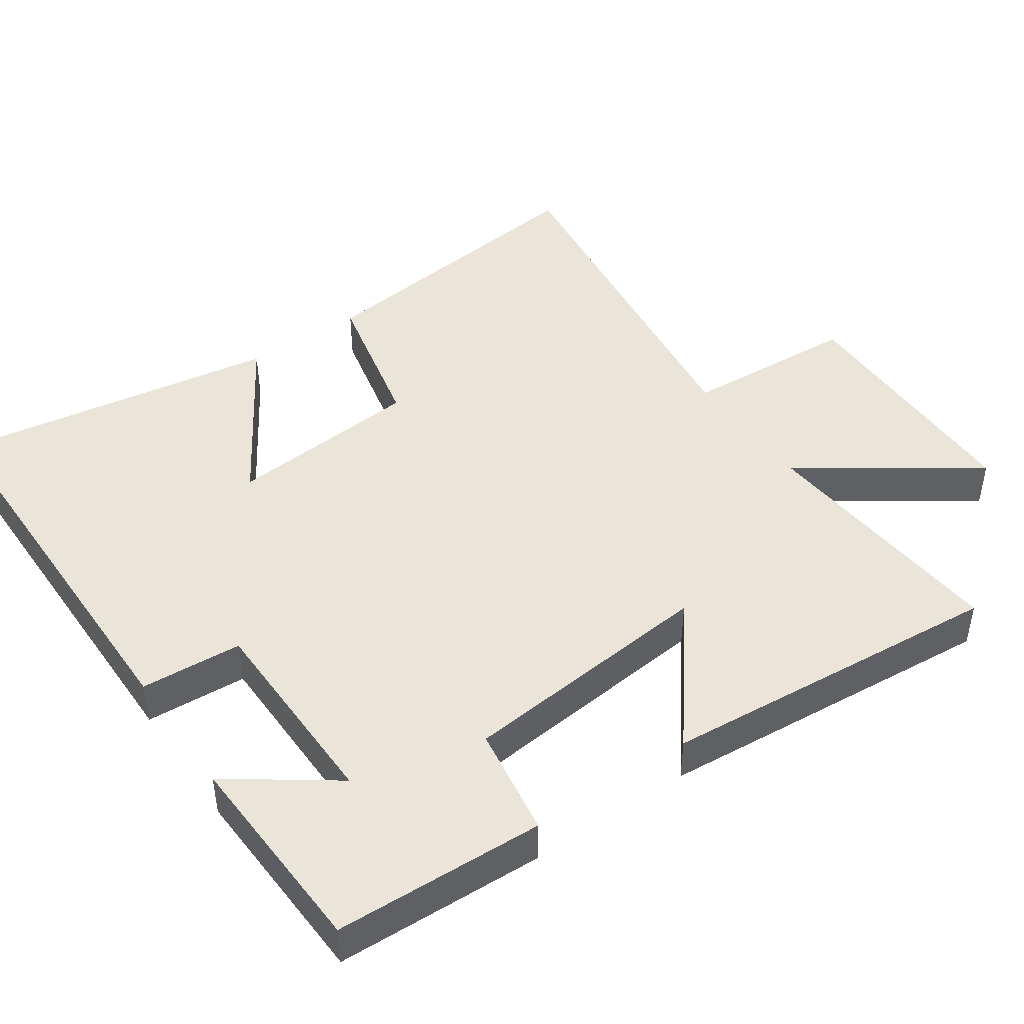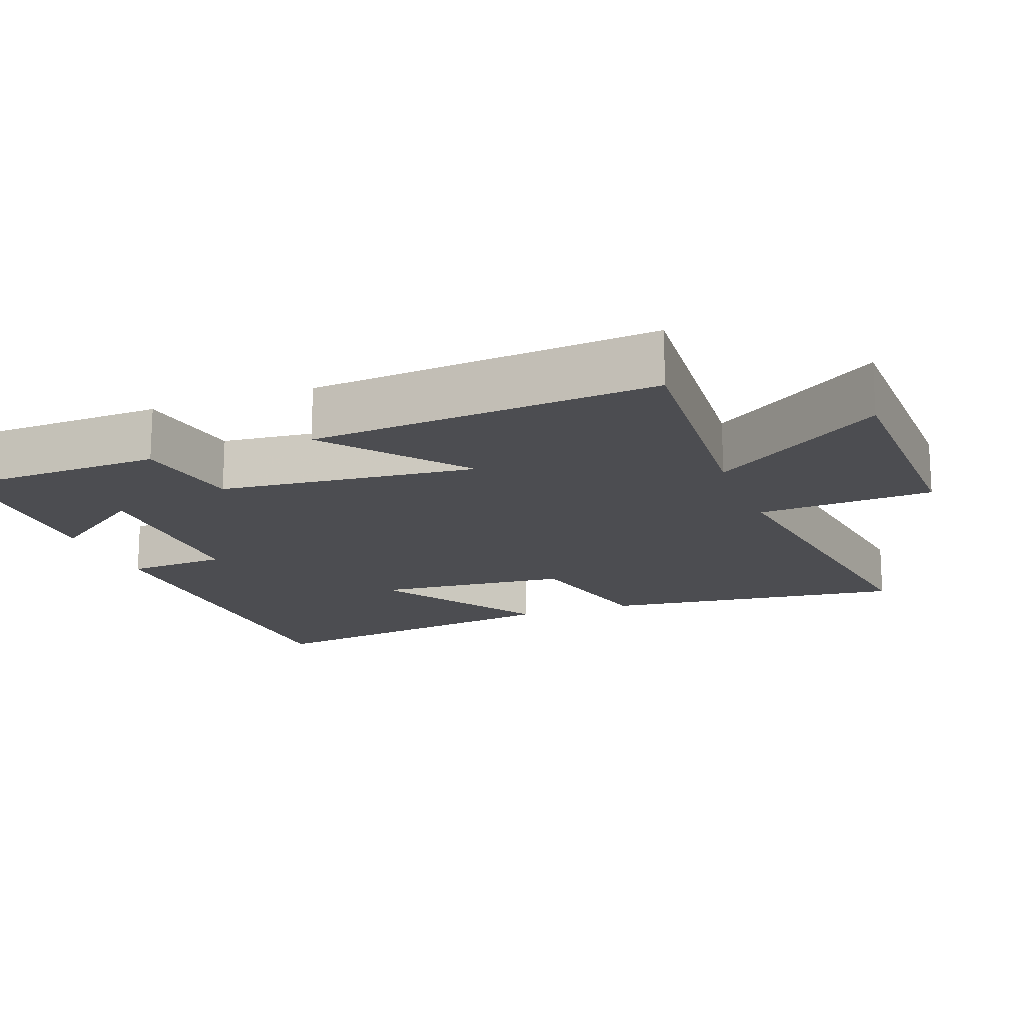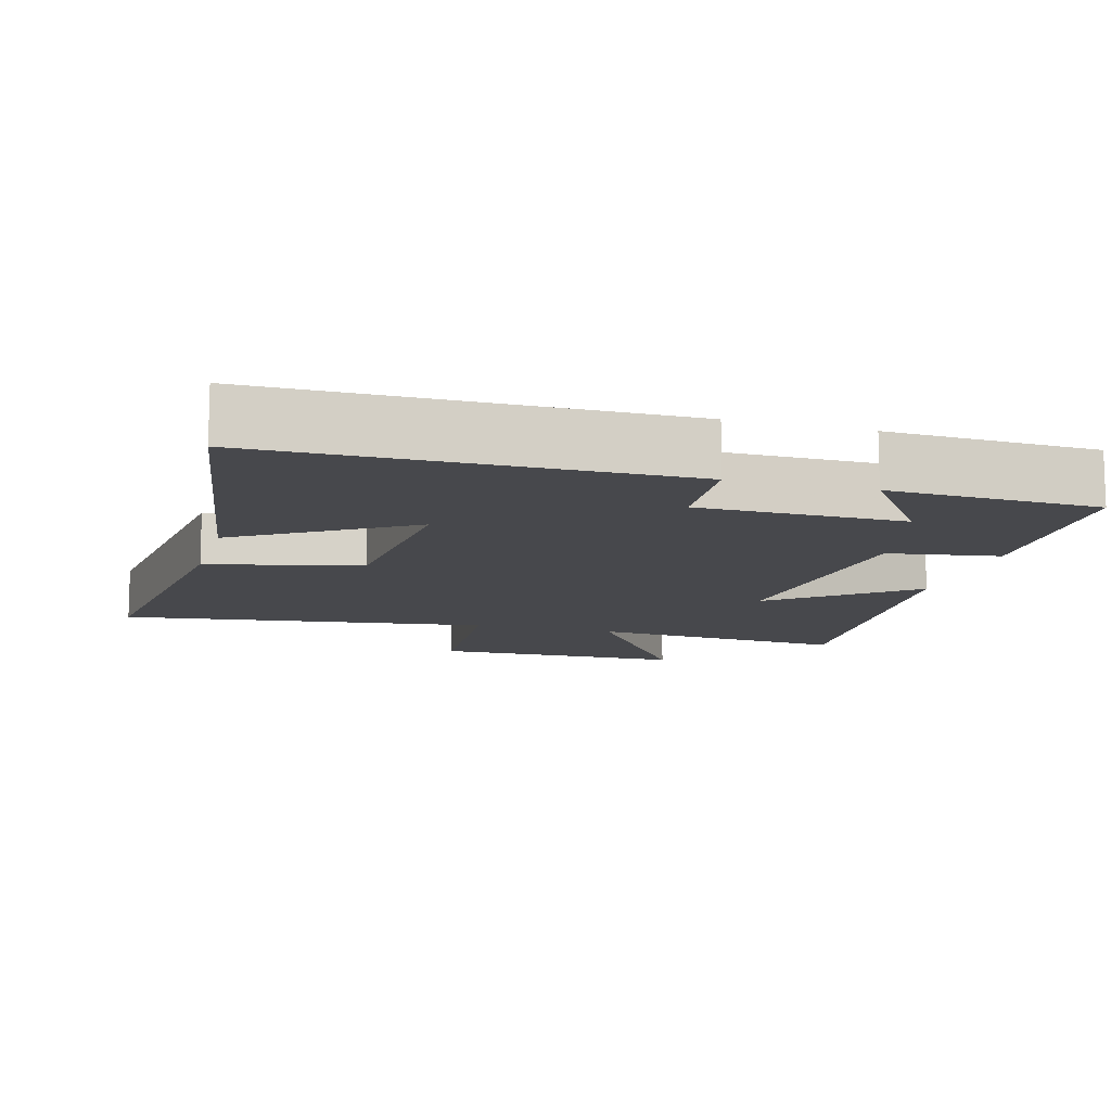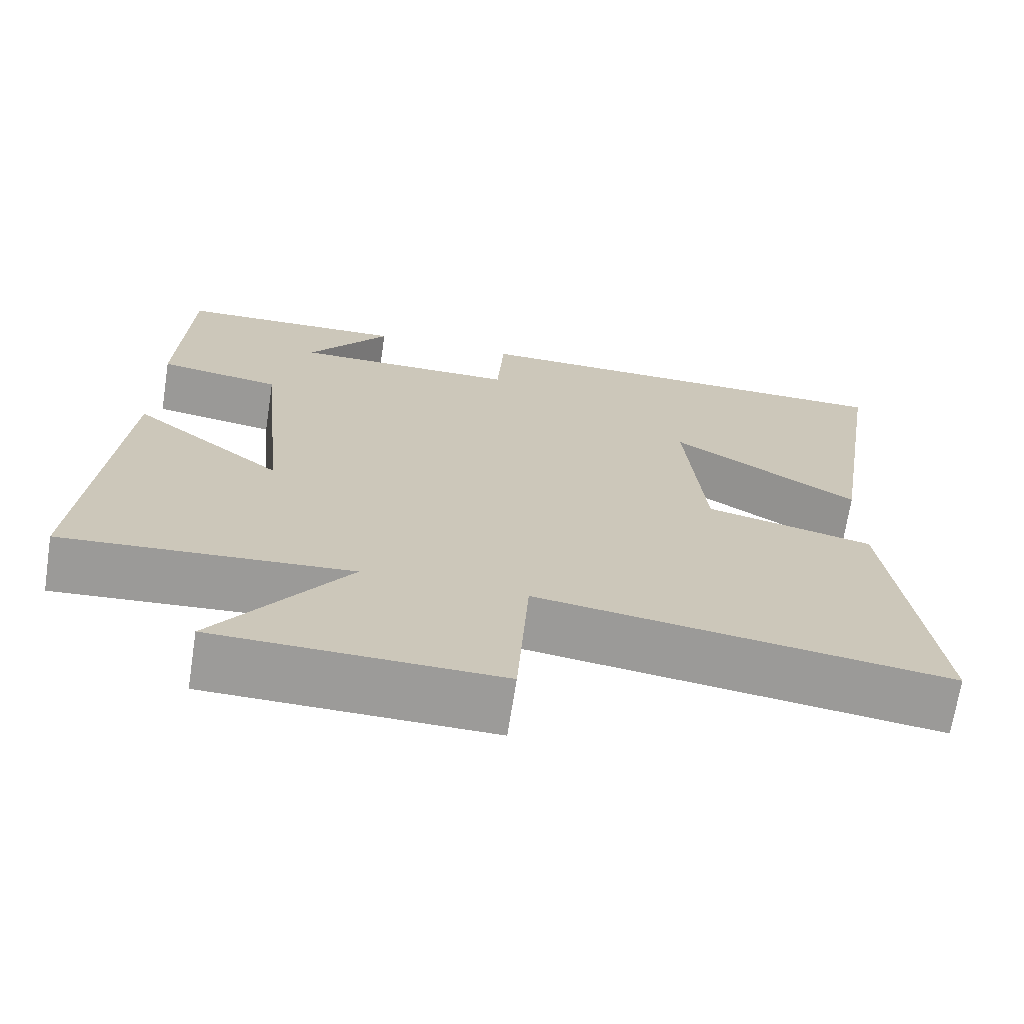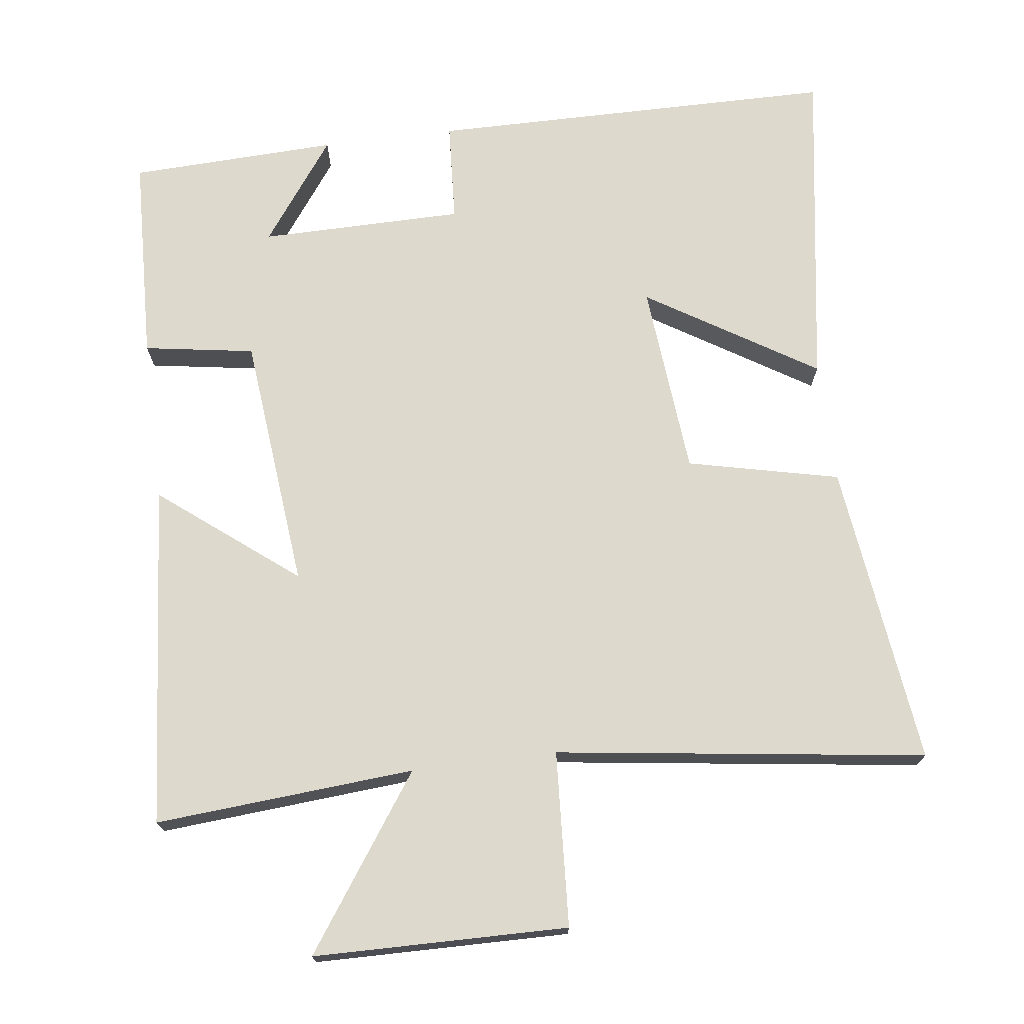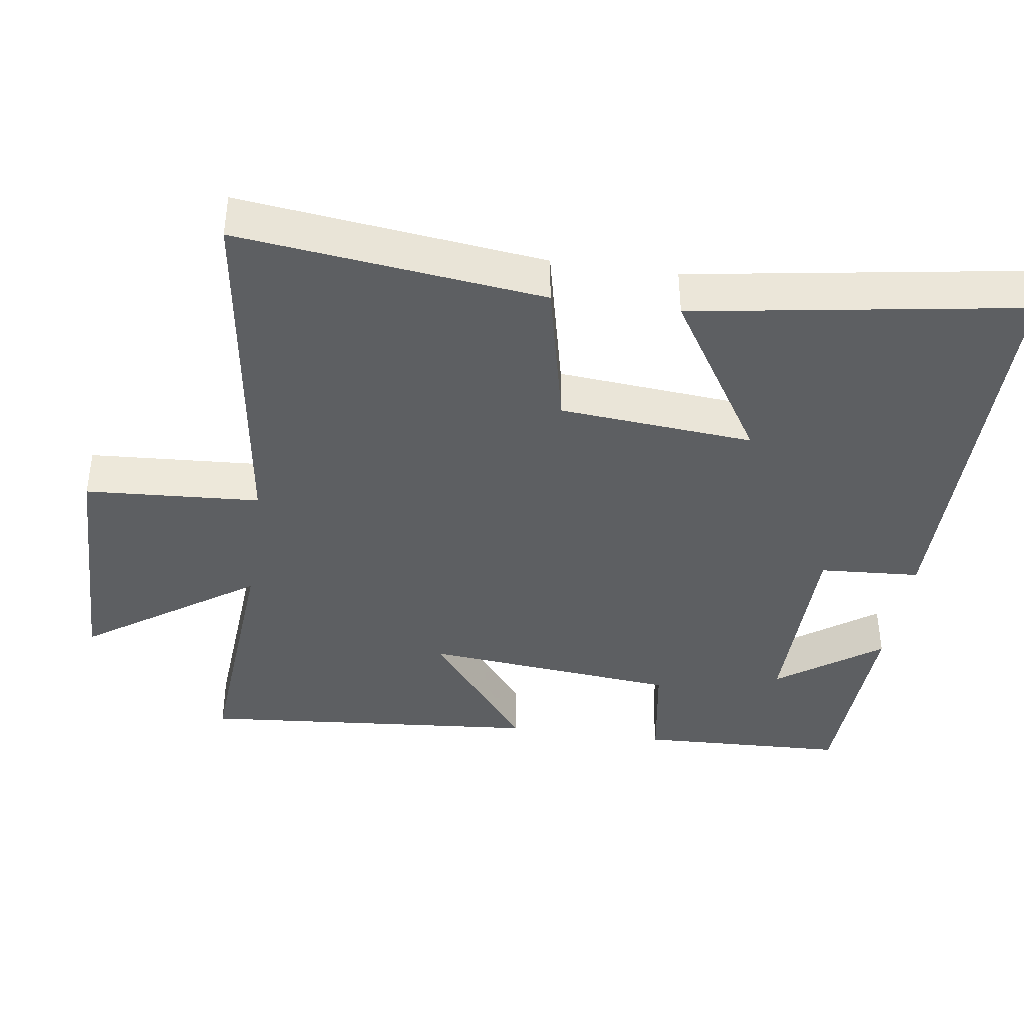
<metadata>
{"format":"obj","ext":"obj","renderer":"f3d","projection":"perspective","resolution":1024,"background":"white","views":[{"elev":44.9,"azim":55.2,"up":"+Y"},{"elev":-16.2,"azim":110.6,"up":"+Y"},{"elev":-11.6,"azim":-15.7,"up":"+Y"},{"elev":-69.6,"azim":171.2,"up":"+Z"},{"elev":71.9,"azim":172.7,"up":"+Y"},{"elev":-39.7,"azim":-98.2,"up":"+Y"}]}
</metadata>
<code>
v -0.573 0.07 0.495
v 0.003 0.07 0.5
v 0.012 0.07 0.357
v 0.3 0.07 0.355
v 0.195 0.07 0.5
v 0.489 0.07 0.489
v 0.5 0.07 0.194
v 0.344 0.07 0.169
v 0.308 0.07 -0.193
v 0.5 0.07 -0.042
v 0.541 0.07 -0.528
v 0.175 0.07 -0.5
v 0.342 0.07 -0.741
v -0.016 0.07 -0.747
v -0.031 0.07 -0.5
v -0.552 0.07 -0.571
v -0.5 0.07 -0.142
v -0.286 0.07 -0.093
v -0.262 0.07 0.181
v -0.5 0.07 0.032
v -0.573 0 0.495
v 0.003 0 0.5
v 0.012 0 0.357
v 0.3 0 0.355
v 0.195 0 0.5
v 0.489 0 0.489
v 0.5 0 0.194
v 0.344 0 0.169
v 0.308 0 -0.193
v 0.5 0 -0.042
v 0.541 0 -0.528
v 0.175 0 -0.5
v 0.342 0 -0.741
v -0.016 0 -0.747
v -0.031 0 -0.5
v -0.552 0 -0.571
v -0.5 0 -0.142
v -0.286 0 -0.093
v -0.262 0 0.181
v -0.5 0 0.032
f 1 2 3
f 20 1 3
f 19 20 3
f 18 19 3 4
f 15 16 17 18
f 15 18 4
f 12 13 14 15
f 12 15 4
f 9 10 11 12
f 8 9 12 4
f 7 8 4
f 4 5 6 7
f 23 22 21
f 23 21 40
f 23 40 39
f 24 23 39 38
f 38 37 36 35
f 24 38 35
f 35 34 33 32
f 24 35 32
f 32 31 30 29
f 24 32 29 28
f 24 28 27
f 27 26 25 24
f 1 21 22 2
f 2 22 23 3
f 3 23 24 4
f 4 24 25 5
f 5 25 26 6
f 6 26 27 7
f 7 27 28 8
f 8 28 29 9
f 9 29 30 10
f 10 30 31 11
f 11 31 32 12
f 12 32 33 13
f 13 33 34 14
f 14 34 35 15
f 15 35 36 16
f 16 36 37 17
f 17 37 38 18
f 18 38 39 19
f 19 39 40 20
f 20 40 21 1

</code>
